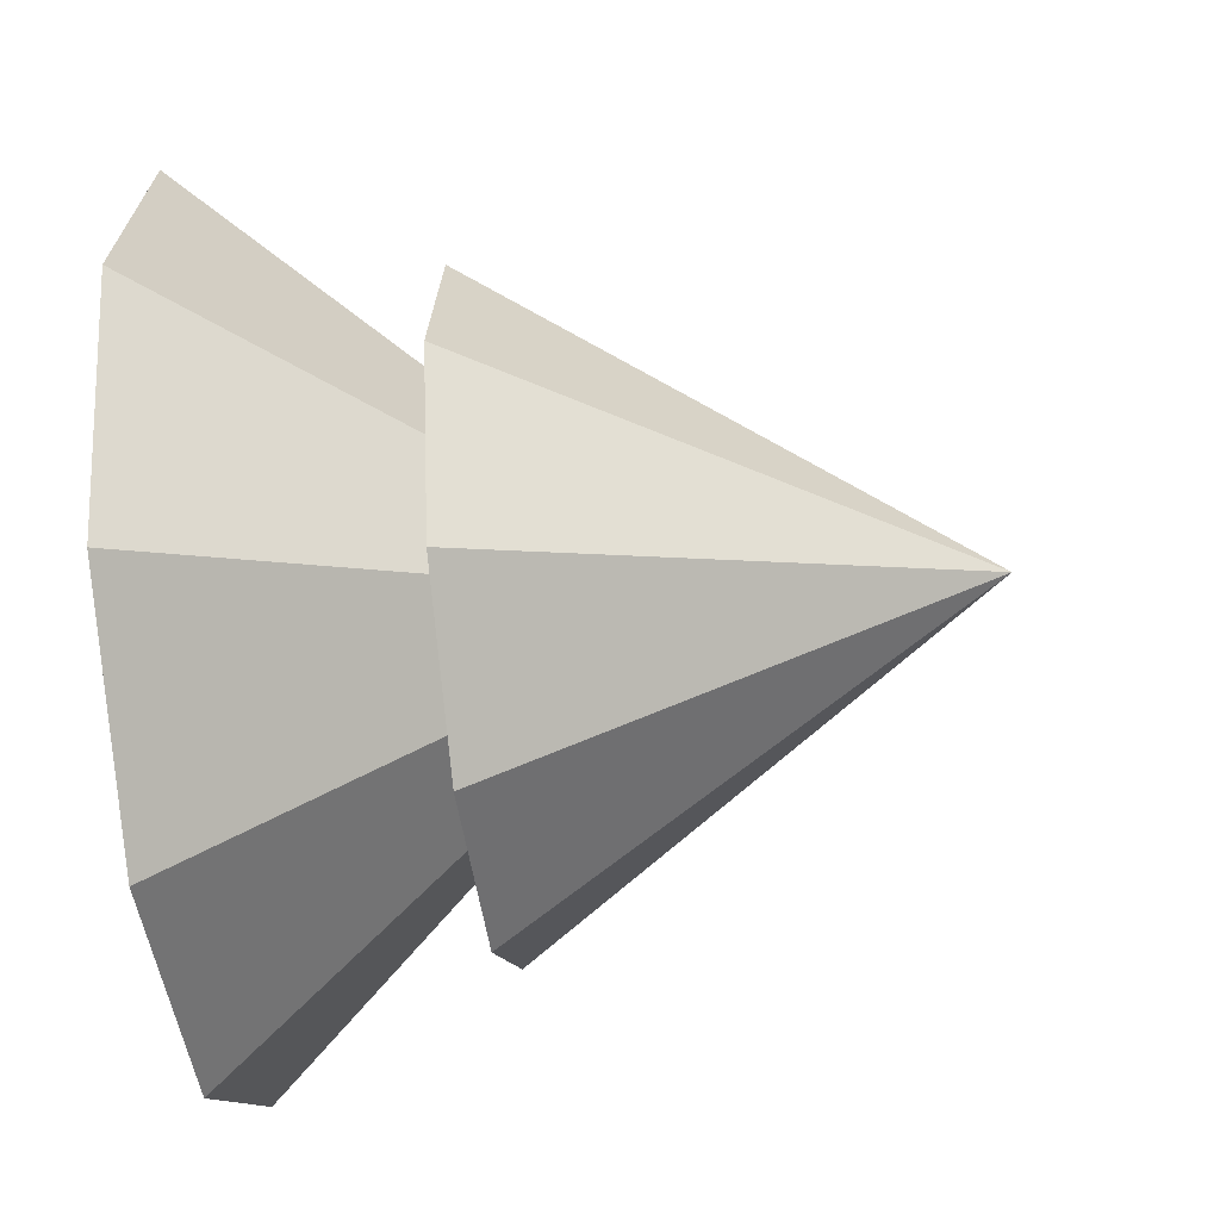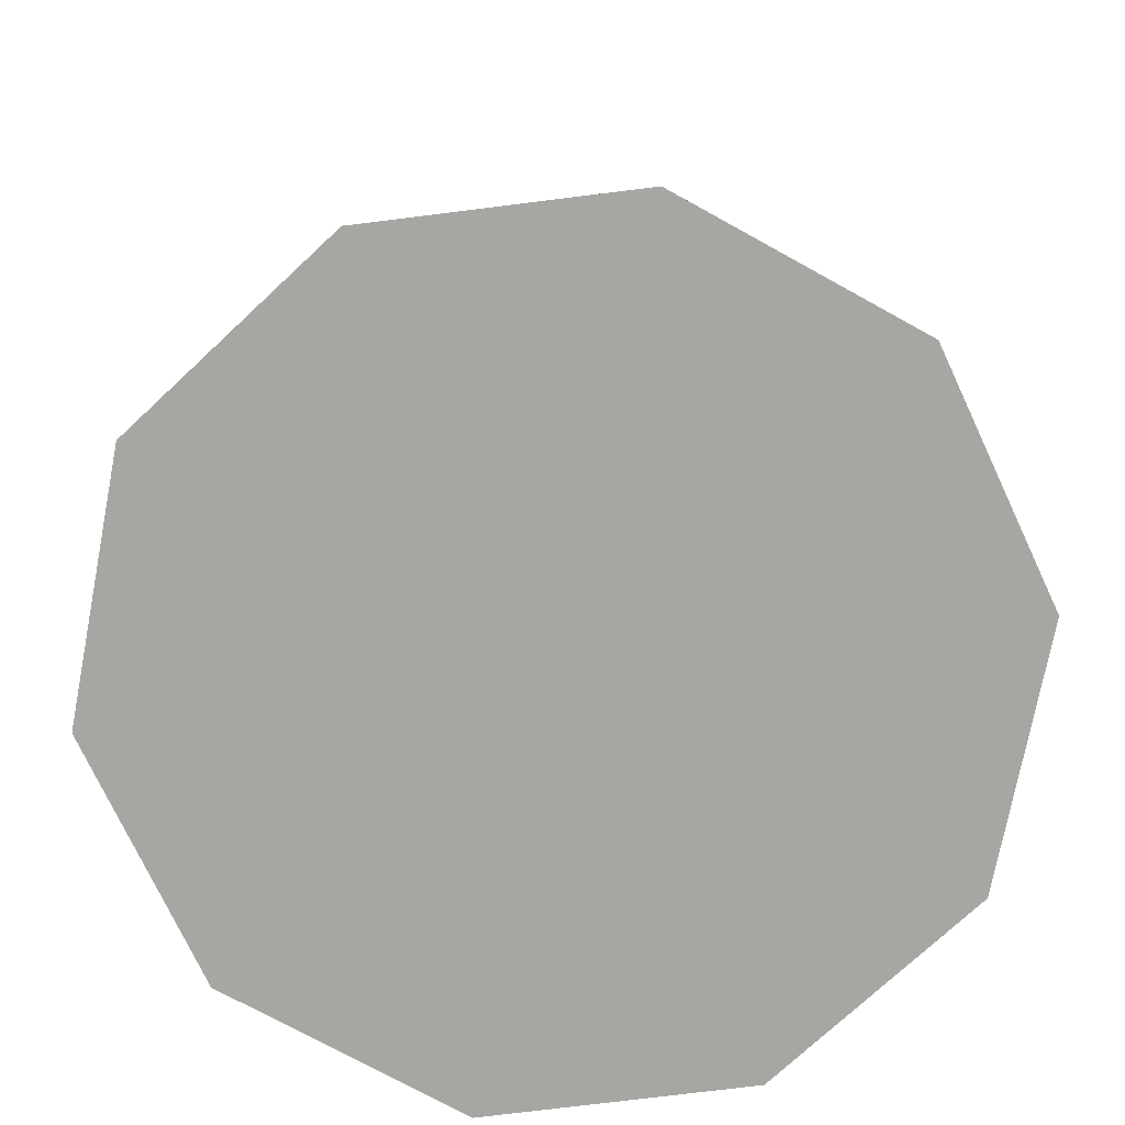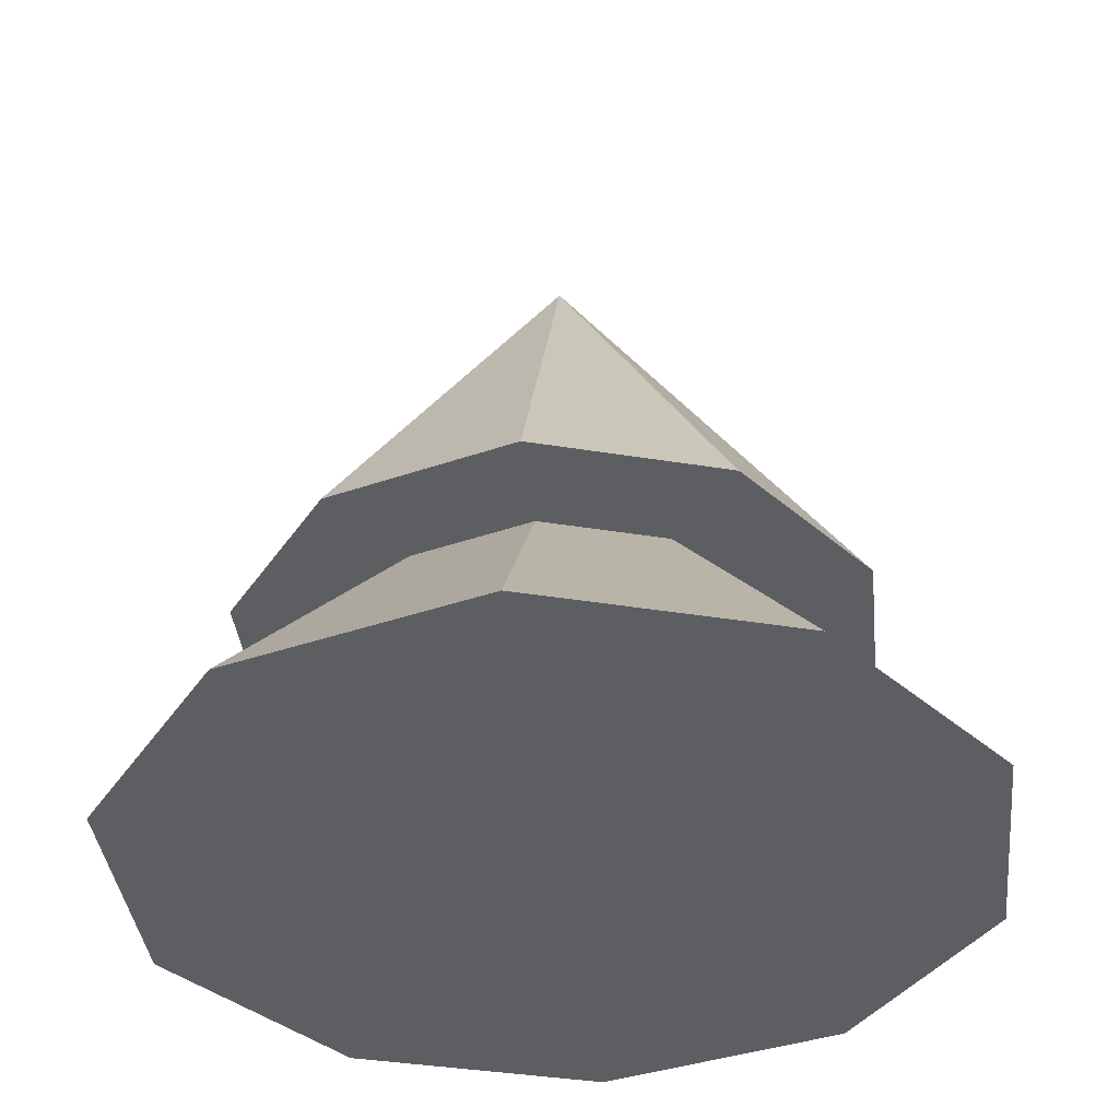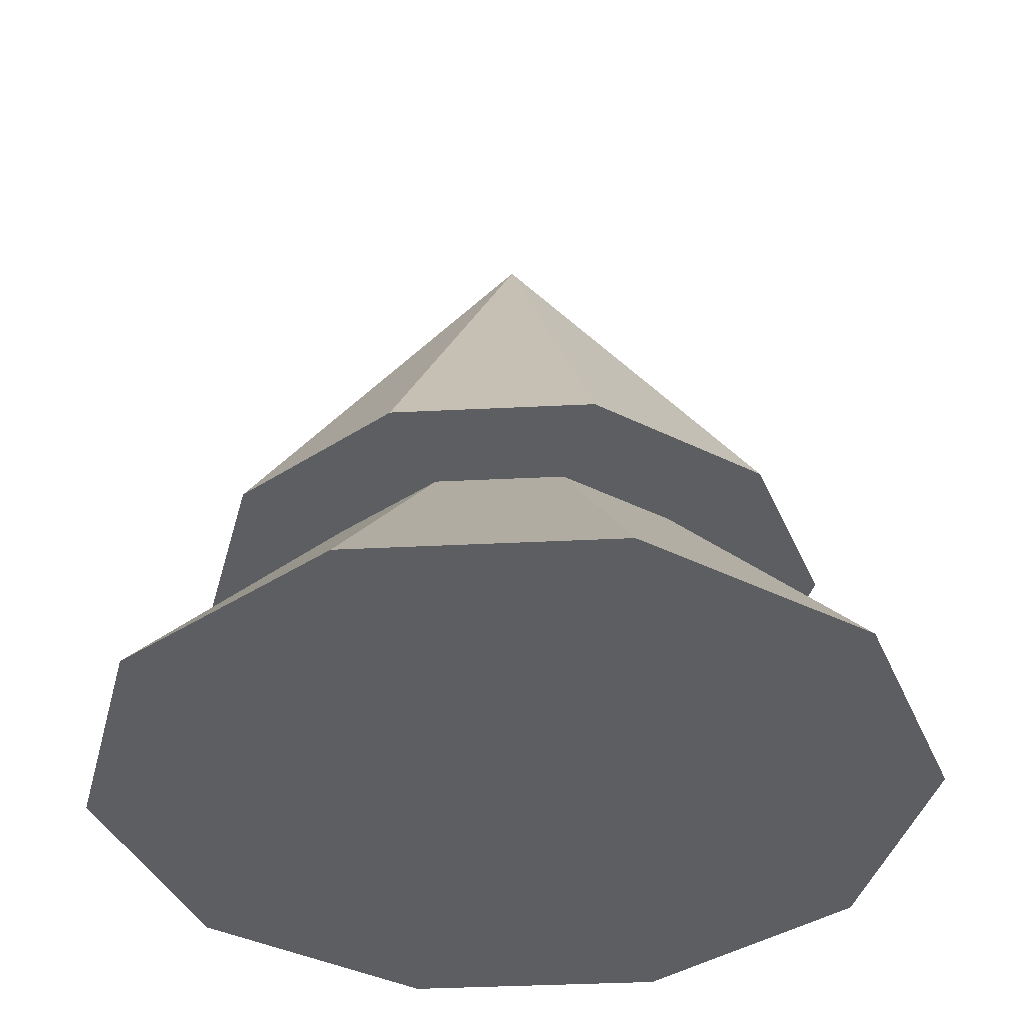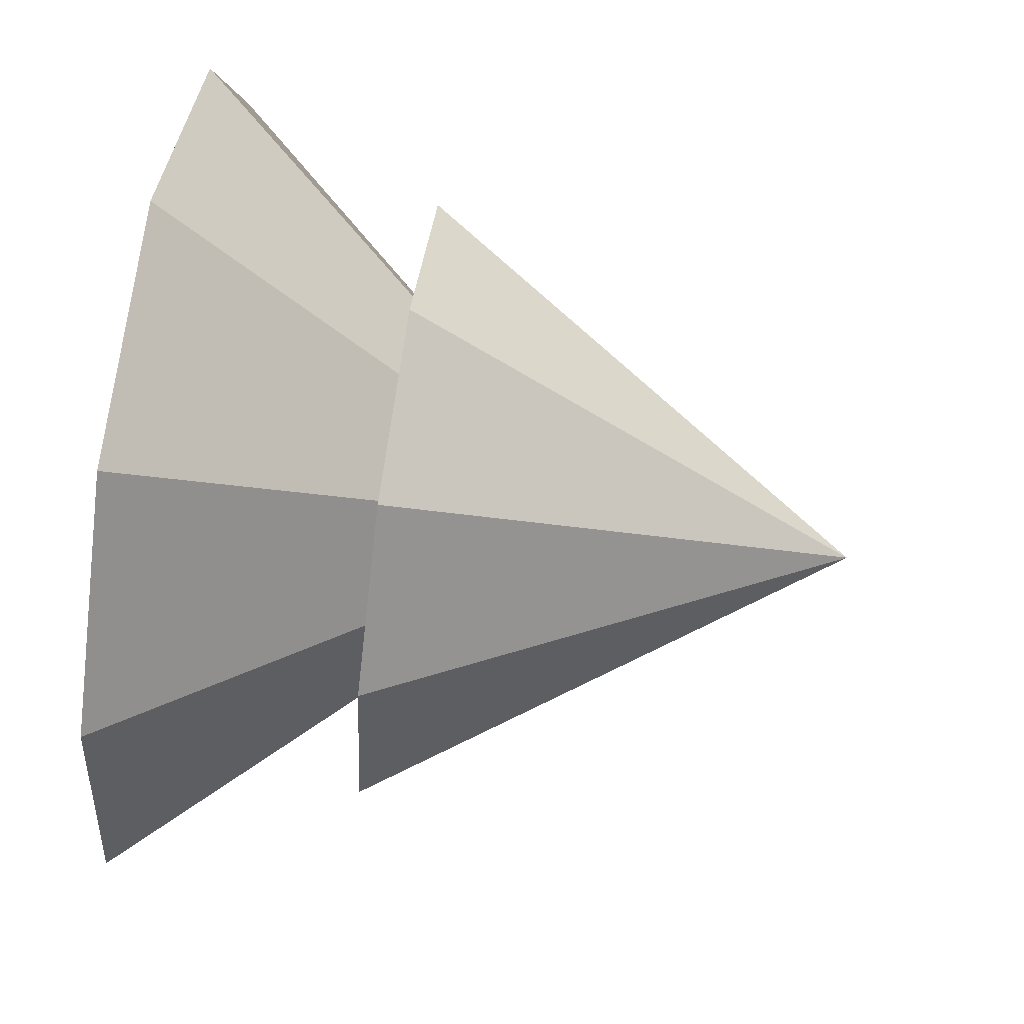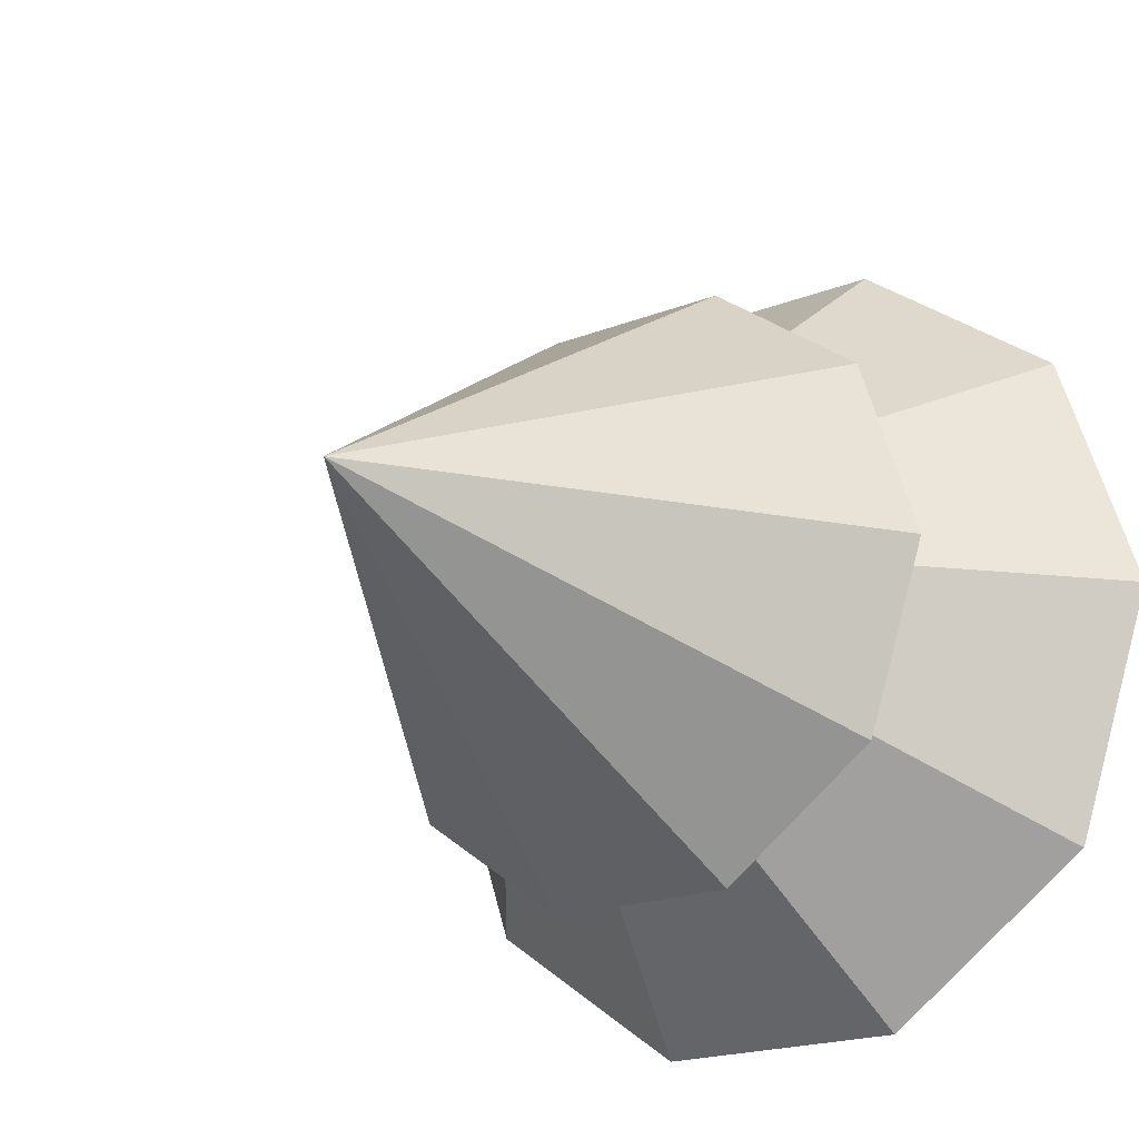
<metadata>
{"format":"obj","ext":"obj","renderer":"f3d","projection":"perspective","resolution":1024,"background":"white","views":[{"elev":-47.2,"azim":97.3,"up":"+Z"},{"elev":-74.3,"azim":151.1,"up":"+Y"},{"elev":-37.5,"azim":-83.9,"up":"+Y"},{"elev":-38.4,"azim":-140.4,"up":"+Y"},{"elev":73.7,"azim":98.1,"up":"+Z"},{"elev":-19.7,"azim":-143.8,"up":"+Z"}]}
</metadata>
<code>
g default
v 0.4045 0.3668 -0.2939
v 0.1545 0.3668 -0.4755
v -0.1545 0.3668 -0.4755
v -0.4045 0.3668 -0.2939
v -0.5 0.3668 0
v -0.4045 0.3668 0.2939
v -0.1545 0.3668 0.4755
v 0.1545 0.3668 0.4755
v 0.4045 0.3668 0.2939
v 0.5 0.3668 0
v 0 0.9164 0
v 0.3016 0.652 -0.2191
v 0.1152 0.652 -0.3546
v -0.1152 0.652 -0.3546
v -0.3016 0.652 -0.2191
v -0.3728 0.652 0
v -0.3016 0.652 0.2191
v -0.1152 0.652 0.3546
v 0.1152 0.652 0.3546
v 0.3016 0.652 0.2191
v 0.3728 0.652 0
v 0 1.202 0
g polySurface9
f 1 10 2
f 10 9 2
f 9 8 2
f 8 7 2
f 7 6 2
f 6 5 2
f 5 4 2
f 4 3 2
f 1 2 11
f 2 3 11
f 3 4 11
f 4 5 11
f 5 6 11
f 6 7 11
f 7 8 11
f 8 9 11
f 9 10 11
f 10 1 11
f 12 21 13
f 21 20 13
f 20 19 13
f 19 18 13
f 18 17 13
f 17 16 13
f 16 15 13
f 15 14 13
f 12 13 22
f 13 14 22
f 14 15 22
f 15 16 22
f 16 17 22
f 17 18 22
f 18 19 22
f 19 20 22
f 20 21 22
f 21 12 22

</code>
